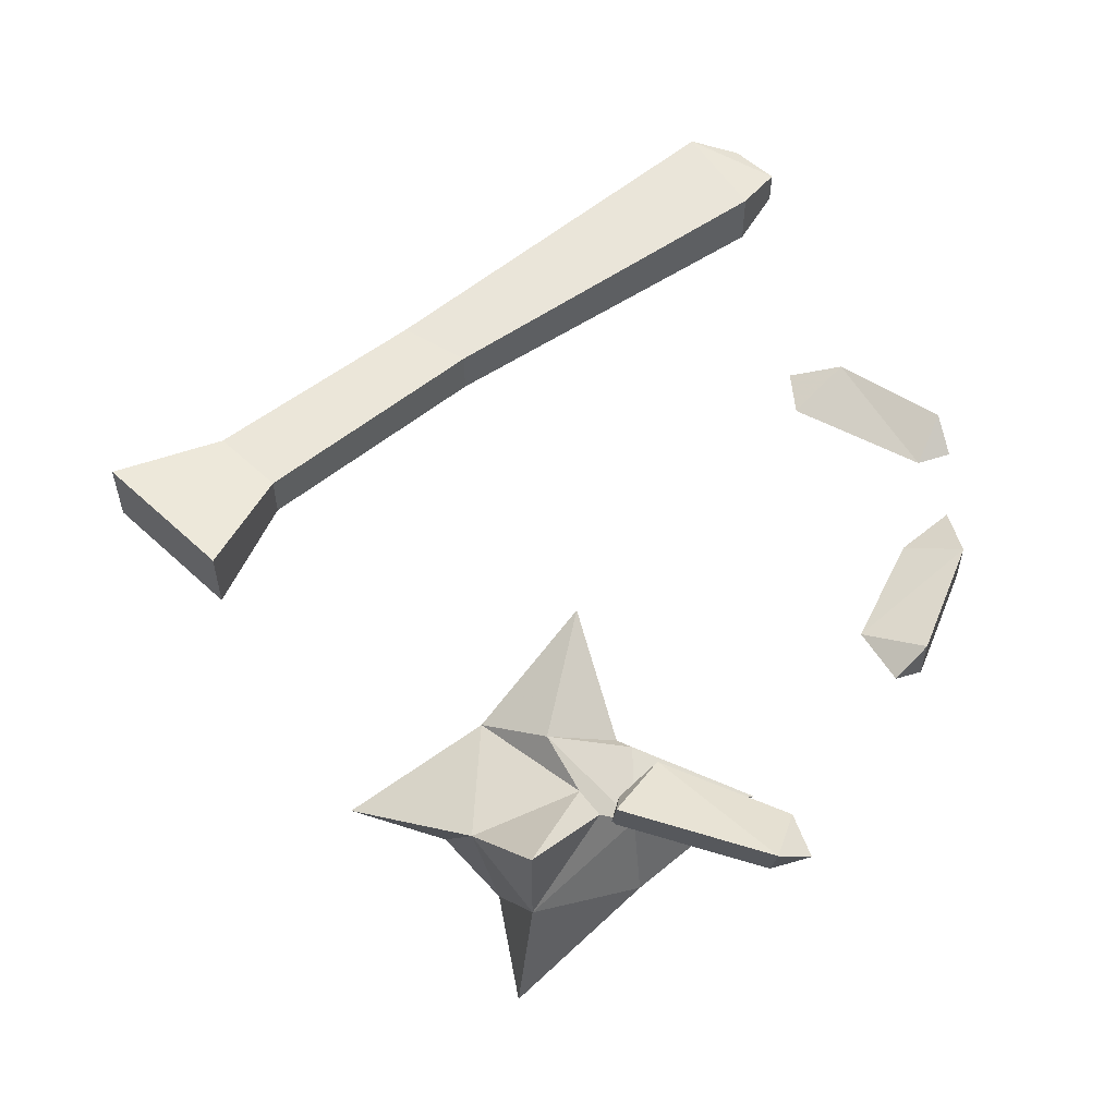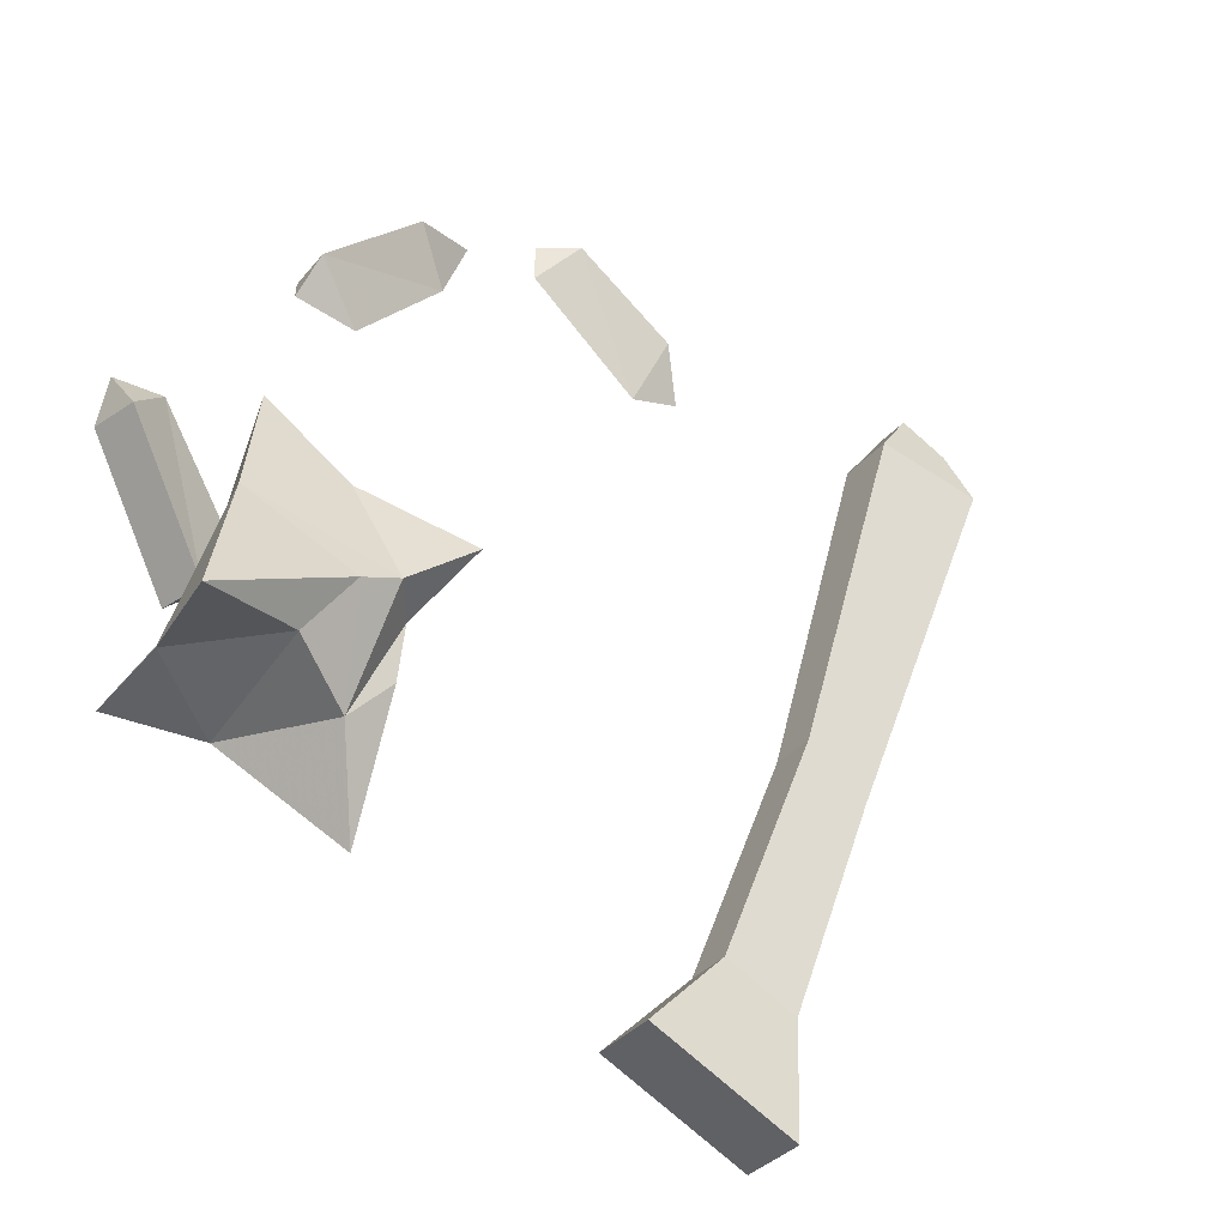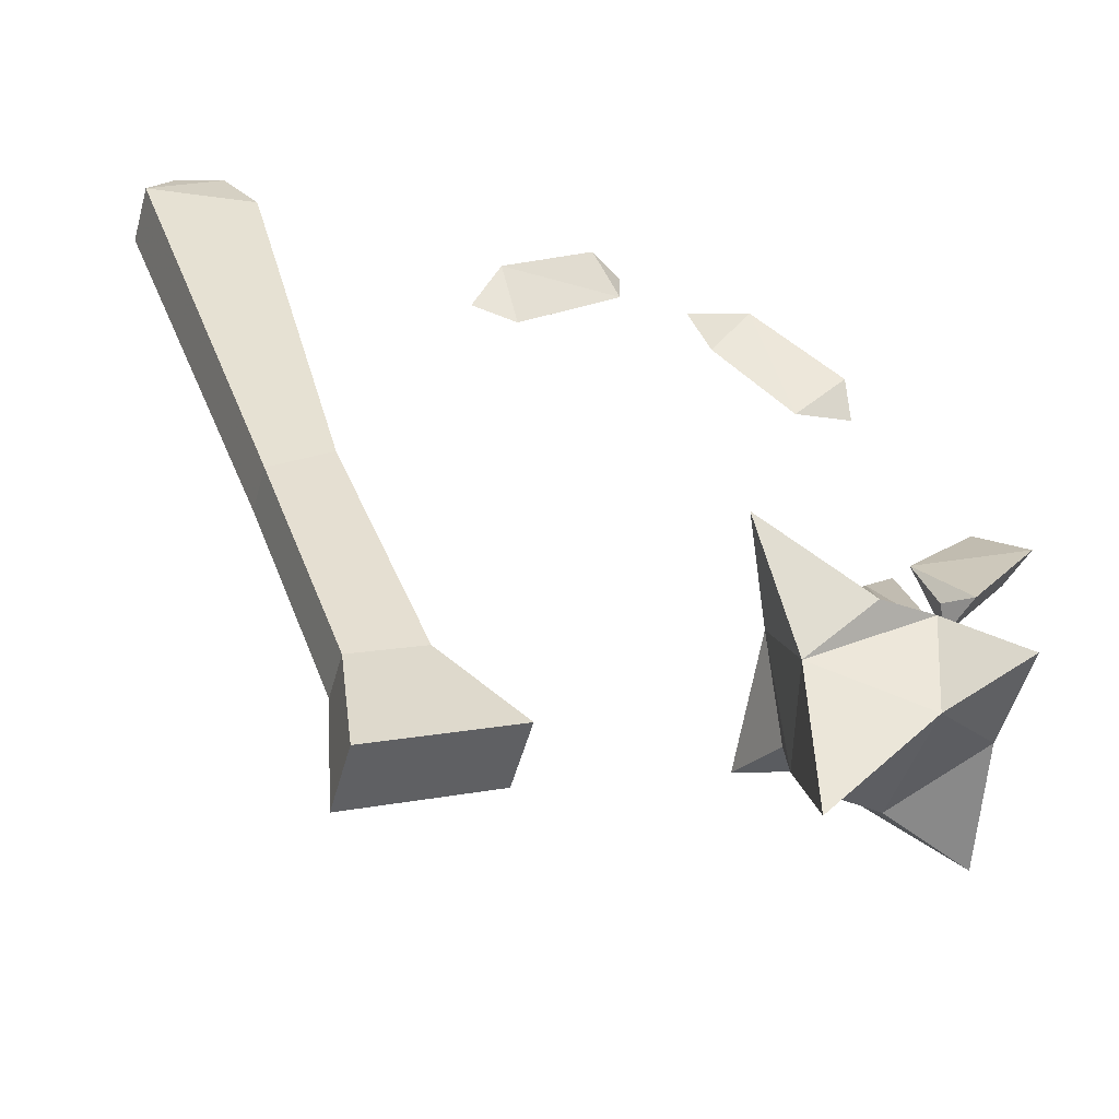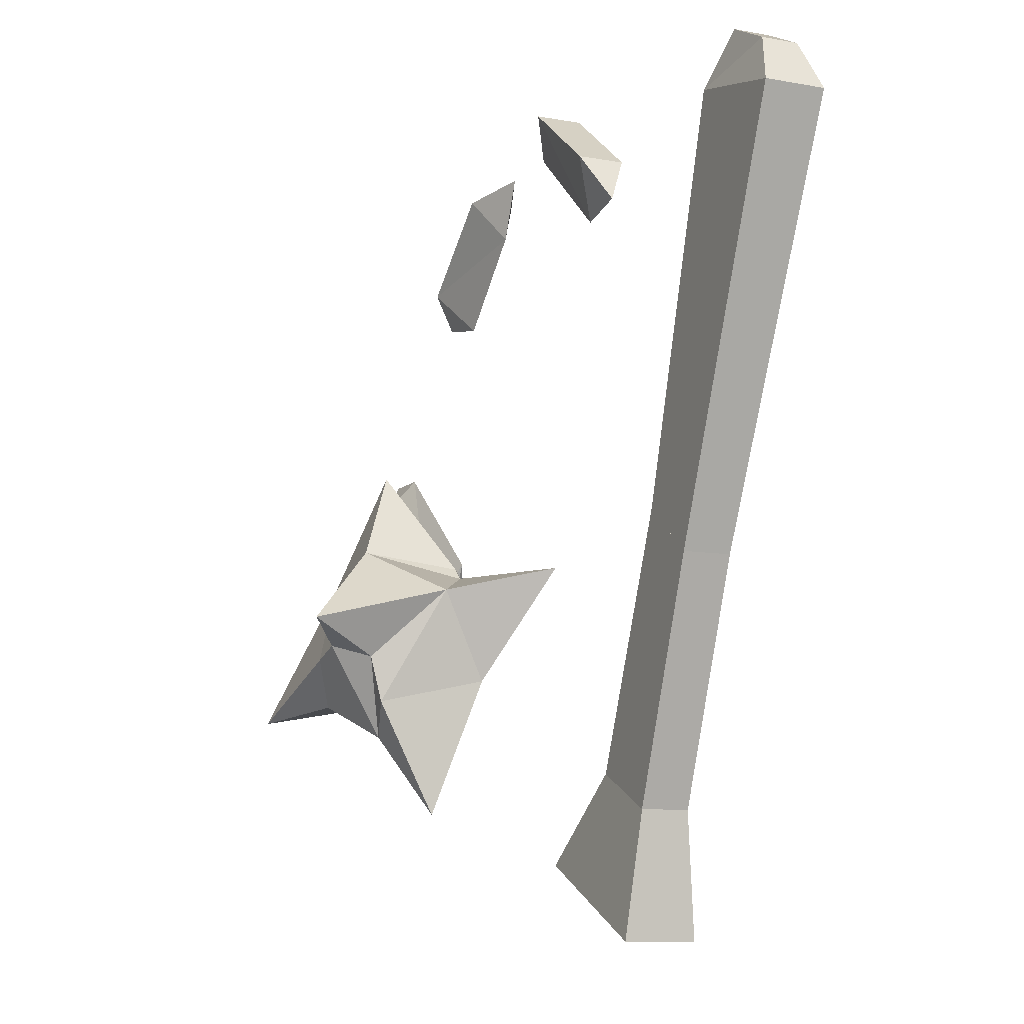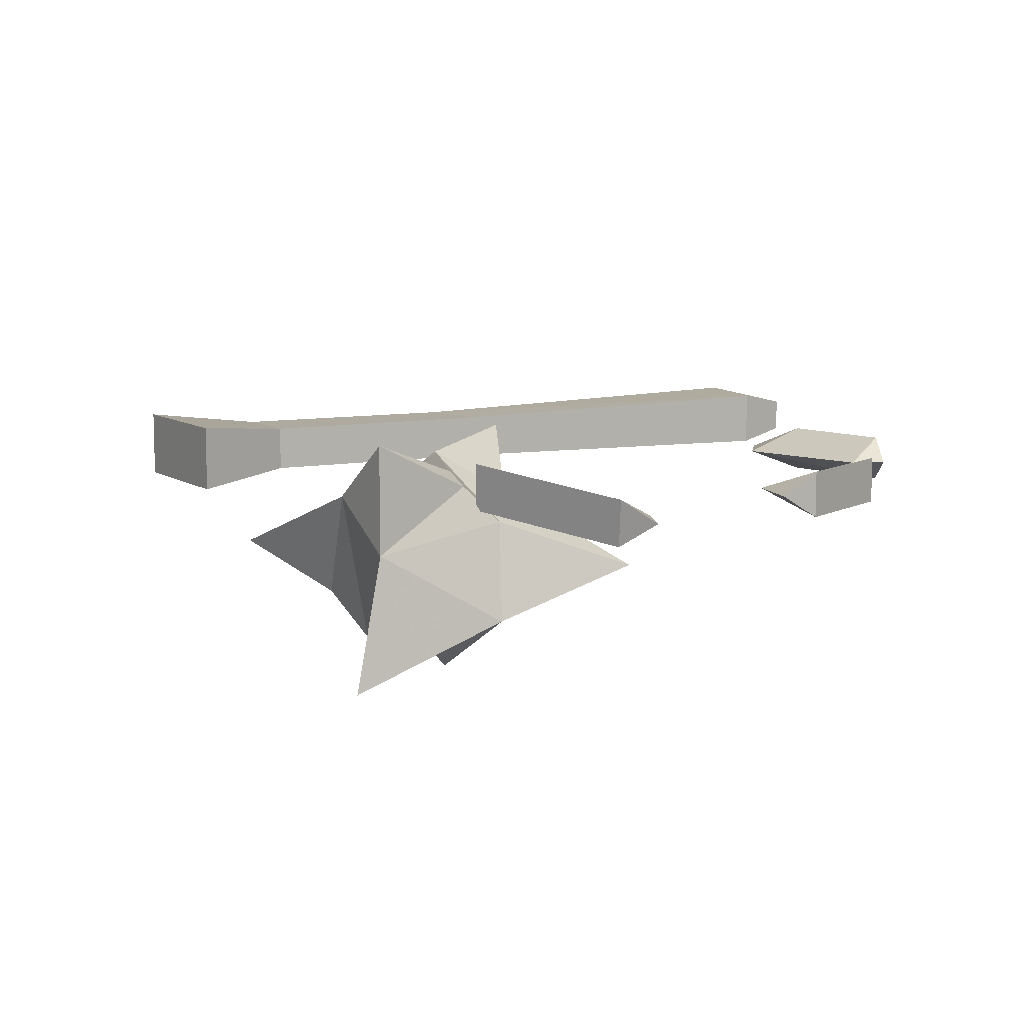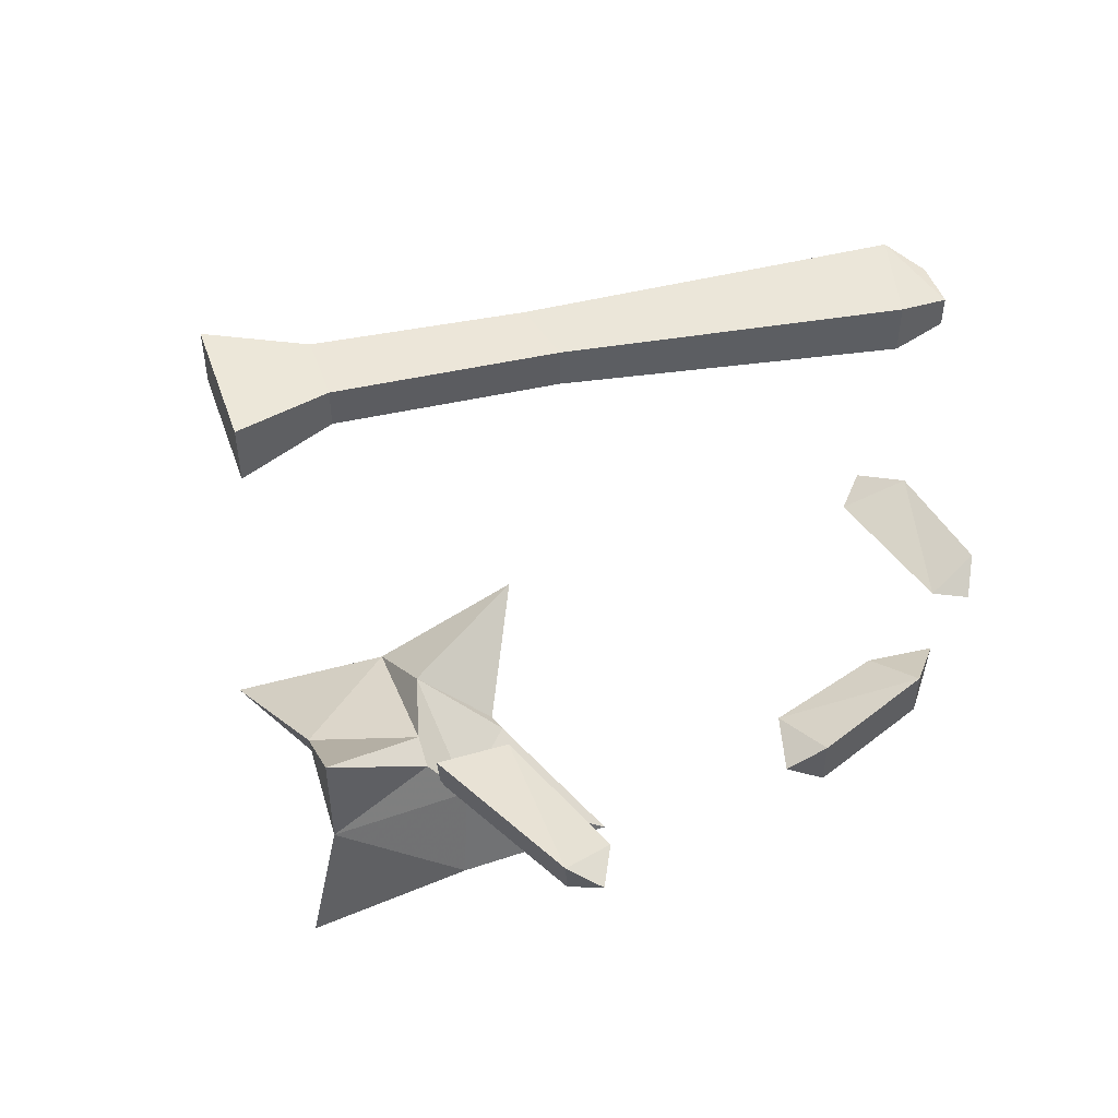
<metadata>
{"format":"obj","ext":"obj","renderer":"f3d","projection":"perspective","resolution":1024,"background":"white","views":[{"elev":55.3,"azim":-109.0,"up":"+Y"},{"elev":-33.9,"azim":-32.9,"up":"+Z"},{"elev":-53.0,"azim":164.4,"up":"+Z"},{"elev":-9.8,"azim":64.8,"up":"+Z"},{"elev":9.4,"azim":-94.9,"up":"+Y"},{"elev":48.6,"azim":-82.3,"up":"+Y"}]}
</metadata>
<code>
o item/veracs_flail/0
v -47 2 -10
v -41 -3 -13
v -47 -7 -10
v -43 -2 -3
v -41 -1 -4
v -31 -4 -9
v -33 -8 -21
v -36 -12 -14
v -41 -15 -11
v -49 -18 -12
v -45 -13 0
v -43 -5 0
v -36 0 -5
v -26 1 1
v -30 -8 -1
v -33 -13 -11
v -33 -14 -7
v -35 -17 -6
v -38 -17 -7
v -37 -13 3
v -42 -9 11
v -37 -4 2
v -36 -4 1
v -31 -20 -4
v -7 -2 33
v -7 -6 33
v -5 -4 29
v -9 -4 28
v -18 -4 36
v -15 -2 39
v -15 -6 39
v -18 -4 39
v -29 -2 35
v -29 -6 35
v -24 -4 36
v -26 -4 31
v -33 -4 24
v -37 -2 28
v -37 -6 28
v -38 -4 25
v -51 -2 9
v -50 -6 9
v -51 -4 12
v -47 -4 12
v -40 -2 3
v -44 0 -2
v -43 -4 -2
v -42 -2 -1
v 23 -1 30
v 23 -6 30
v 10 -6 -3
v 10 -2 -3
v 14 -1 32
v 17 -2 36
v 21 -2 34
v 21 -5 34
v 14 -6 32
v 5 -6 1
v 5 -2 1
v 17 -5 36
v -3 -2 -19
v -3 -6 -19
v 3 -6 -22
v 3 -2 -22
v 2 -7 -32
v 2 -1 -32
v -10 -1 -26
v -10 -7 -26
f 1 2 3
f 1 3 4
f 1 4 5
f 1 5 2
f 2 5 6
f 2 6 7
f 2 7 8
f 2 8 9
f 2 9 3
f 3 9 10
f 3 10 11
f 3 11 12
f 3 12 4
f 4 12 13
f 4 13 5
f 5 13 6
f 6 13 14
f 6 14 15
f 6 15 16
f 6 16 7
f 7 16 8
f 8 16 17
f 8 17 18
f 8 18 19
f 8 19 9
f 9 19 10
f 10 19 11
f 11 19 18
f 11 18 20
f 11 20 21
f 11 21 12
f 12 21 22
f 12 22 13
f 13 22 23
f 13 23 14
f 14 23 15
f 15 23 20
f 15 20 24
f 15 24 17
f 15 17 16
f 21 20 22
f 22 20 23
f 20 18 24
f 24 18 17
f 25 26 27
f 25 27 28
f 25 28 29
f 25 29 30
f 25 30 26
f 26 30 31
f 26 31 28
f 26 28 27
f 31 29 28
f 29 31 32
f 29 32 30
f 30 32 31
f 33 34 35
f 33 35 36
f 33 36 37
f 33 37 38
f 33 38 34
f 34 38 39
f 34 39 36
f 34 36 35
f 39 37 36
f 37 39 40
f 37 40 38
f 38 40 39
f 41 42 43
f 41 43 44
f 41 44 45
f 41 45 46
f 41 46 42
f 42 46 47
f 42 47 44
f 42 44 43
f 47 45 44
f 45 47 48
f 45 48 46
f 46 48 47
f 49 50 51
f 49 51 52
f 49 52 53
f 49 53 54
f 49 54 55
f 49 55 50
f 50 55 56
f 50 56 57
f 50 57 58
f 50 58 51
f 51 58 52
f 52 58 59
f 52 59 53
f 53 59 57
f 53 57 60
f 53 60 54
f 54 60 56
f 54 56 55
f 57 59 58
f 58 59 61
f 58 61 62
f 58 62 51
f 51 62 63
f 51 63 52
f 52 63 64
f 52 64 59
f 59 64 61
f 61 64 62
f 62 64 63
f 57 56 60
f 64 63 65
f 64 65 66
f 64 66 61
f 61 66 67
f 61 67 62
f 62 67 68
f 62 68 63
f 63 68 65
f 65 68 66
f 66 68 67

</code>
